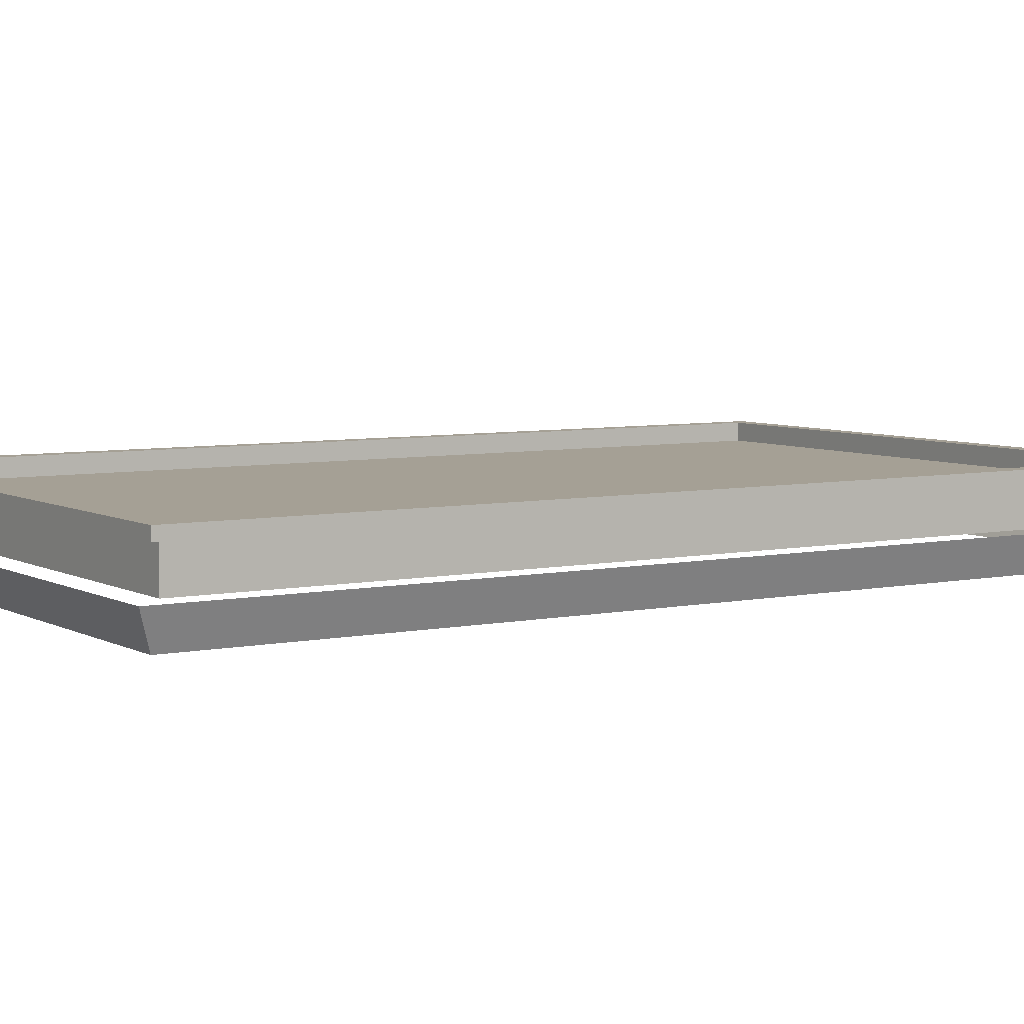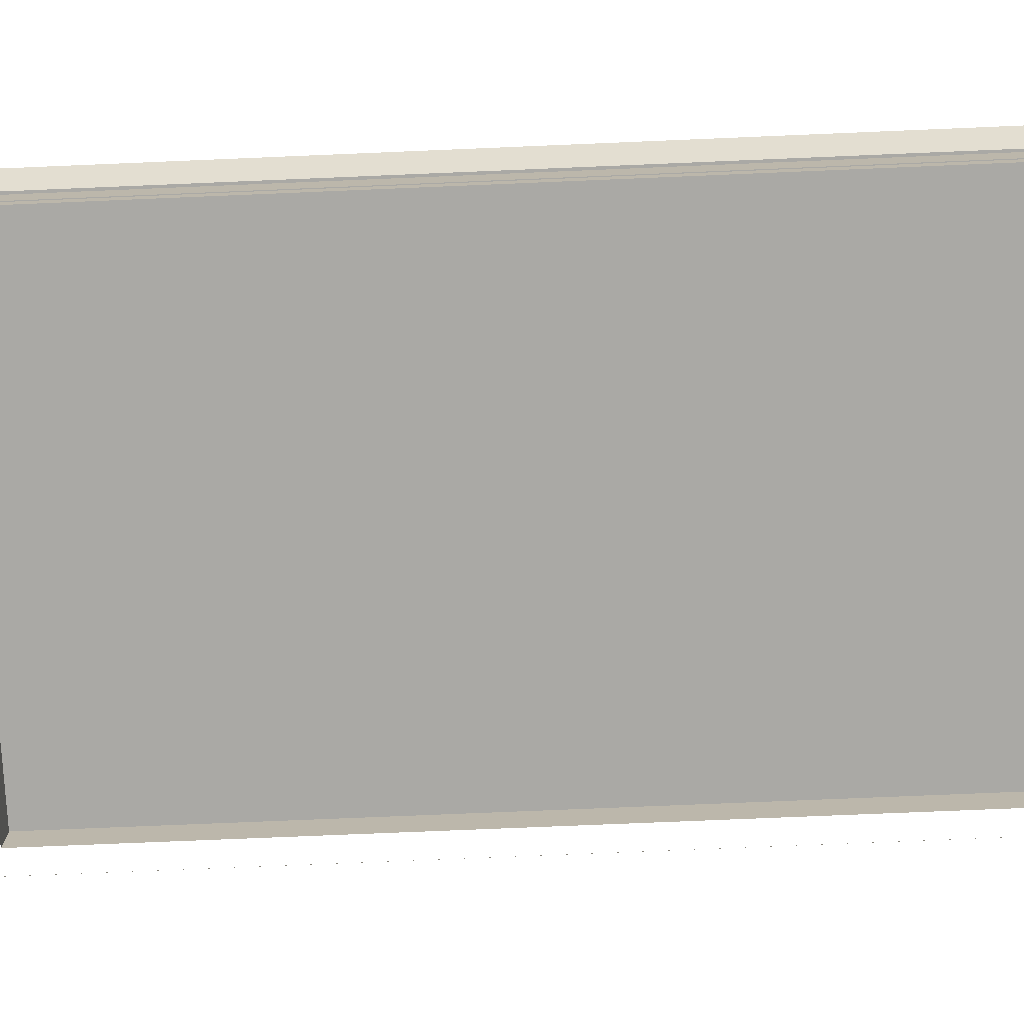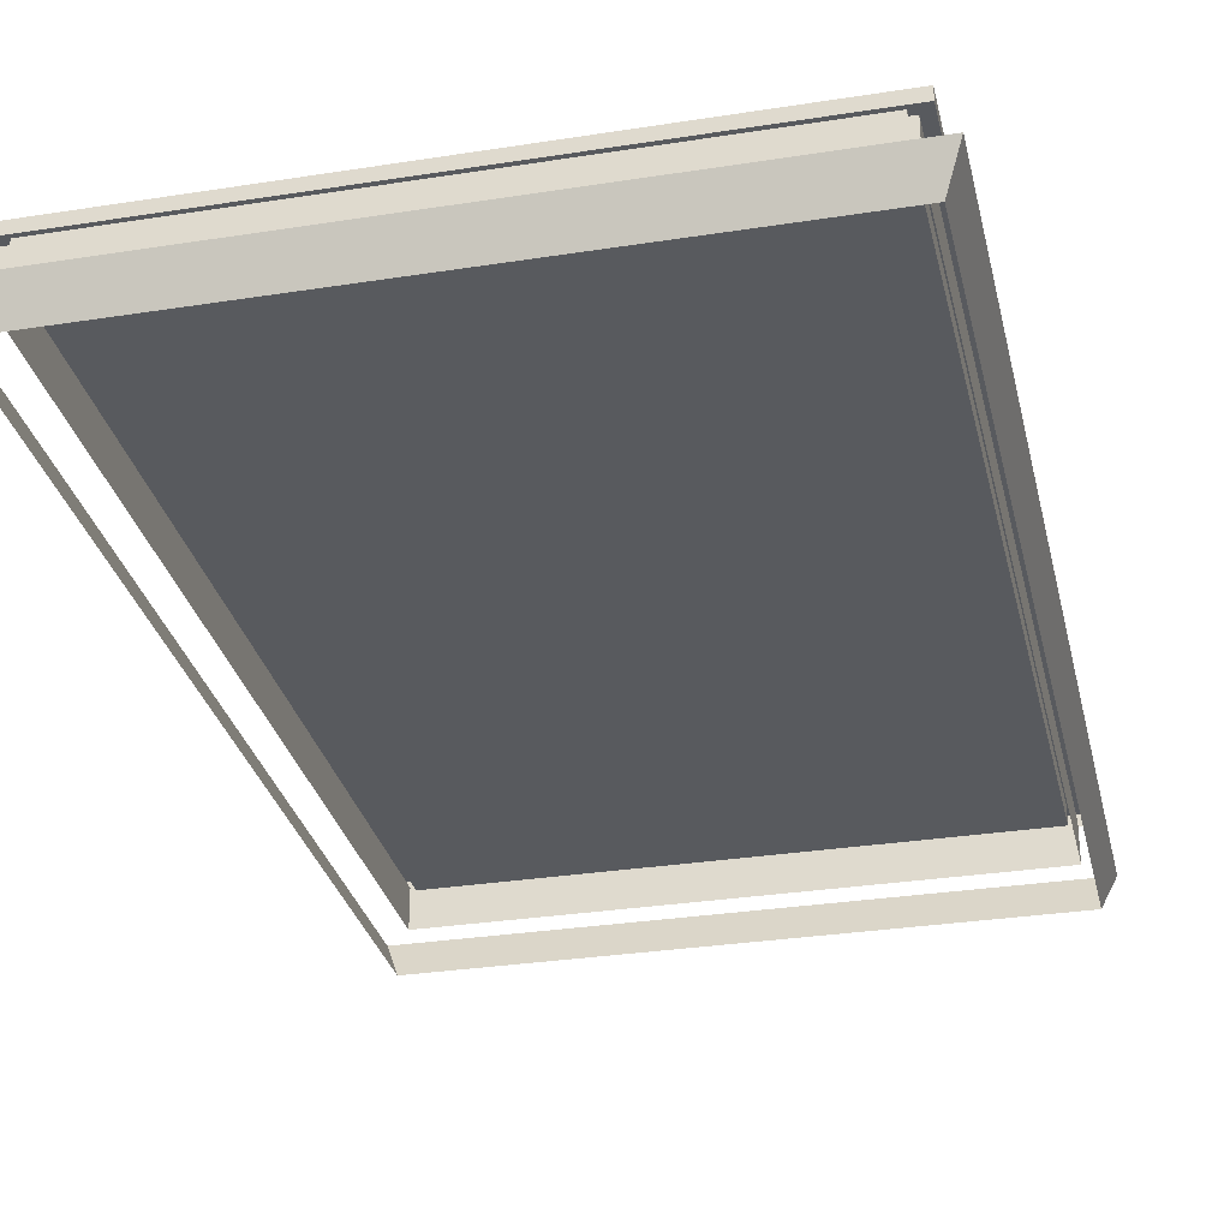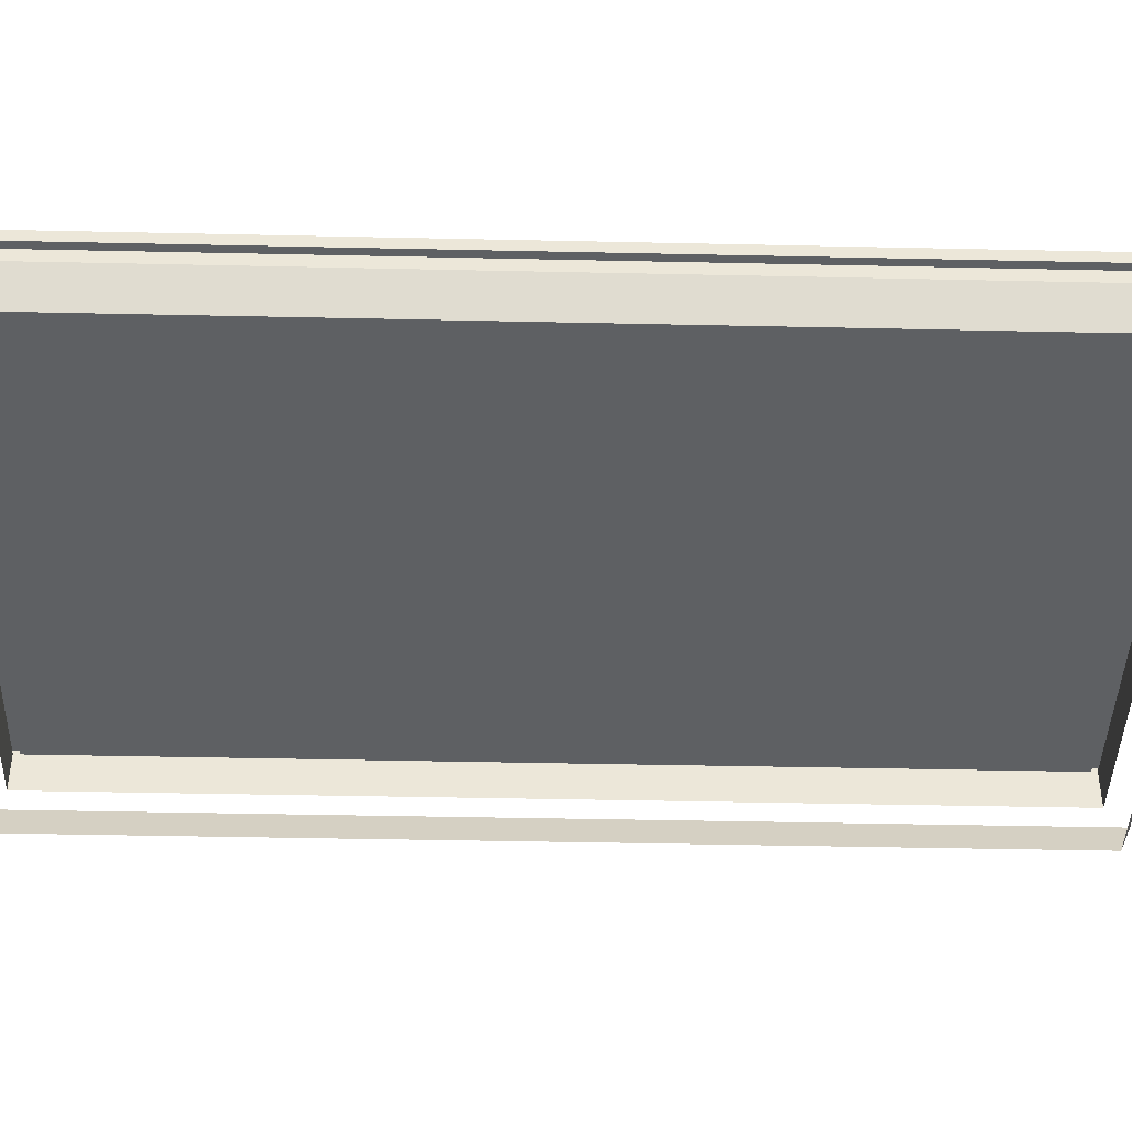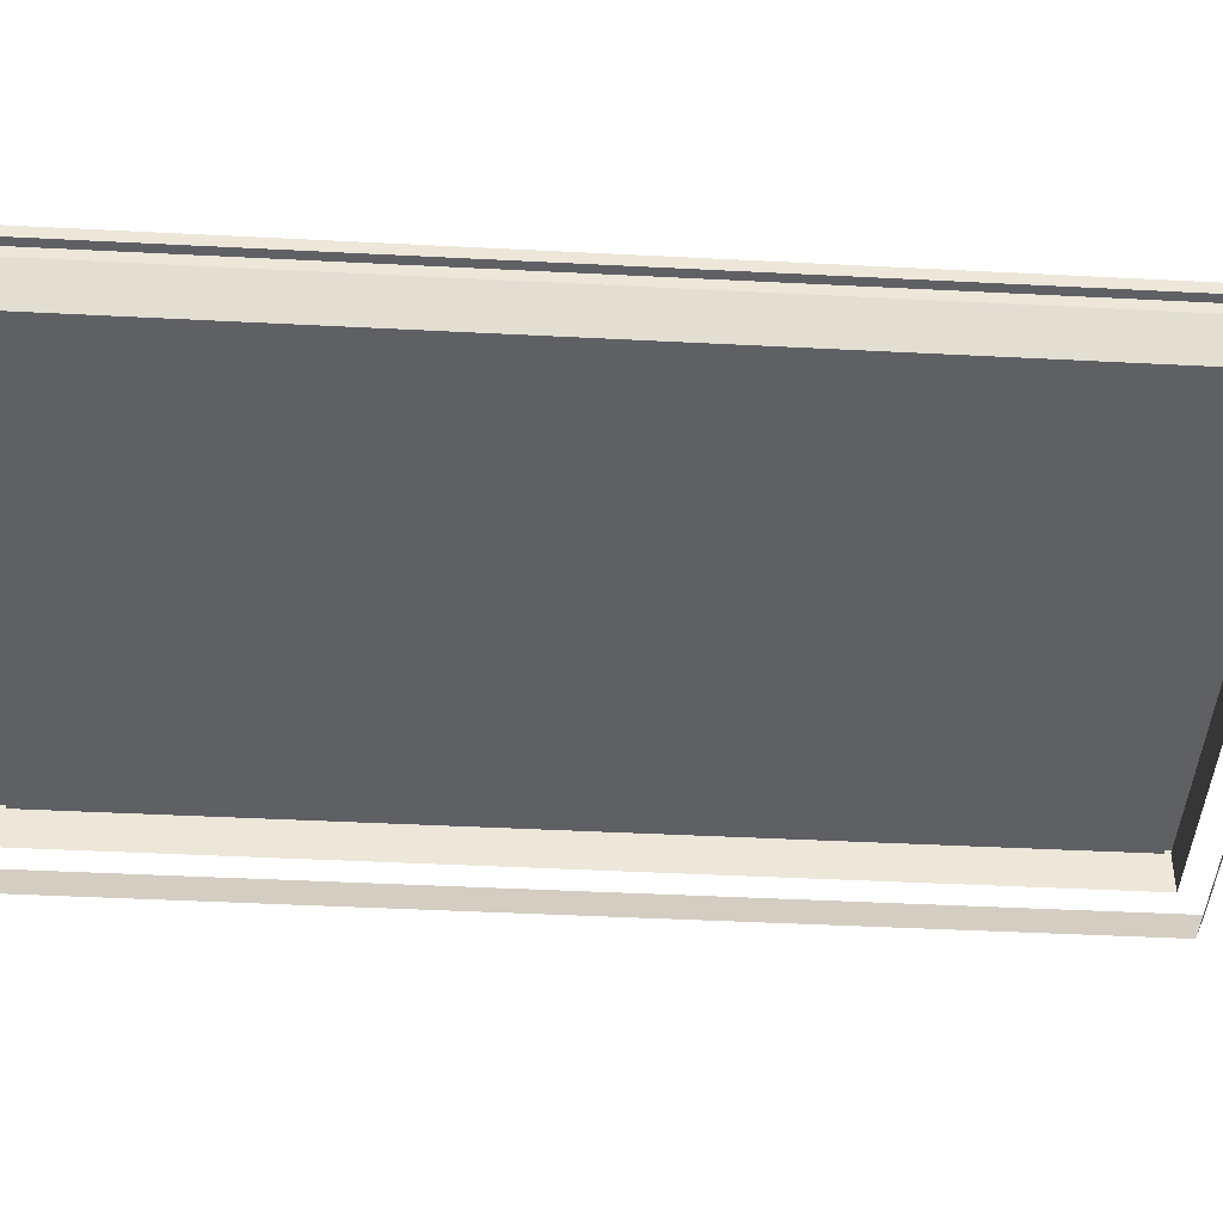
<metadata>
{"format":"obj","ext":"obj","renderer":"f3d","projection":"perspective","resolution":1024,"background":"white","views":[{"elev":5.9,"azim":57.4,"up":"+Y"},{"elev":-75.3,"azim":-87.6,"up":"+Y"},{"elev":-30.5,"azim":12.8,"up":"+Y"},{"elev":-42.1,"azim":-91.5,"up":"+Y"},{"elev":-43.5,"azim":-93.5,"up":"+Y"}]}
</metadata>
<code>
o polySurface139.002
v -91 14.5 -133.9
v -91 14.5 -116.3
v -80.02 14.5 -116.3
v -80.02 14.5 -133.9
v -91.27 15.15 -134.2
v -91.27 15.15 -116.1
v -79.76 15.15 -116.1
v -79.76 15.15 -134.2
v -90.77 15.15 -133.7
v -90.77 15.15 -116.6
v -80.25 15.15 -116.6
v -80.25 15.15 -133.7
v -90.77 15.88 -133.7
v -90.77 15.88 -116.6
v -80.25 15.88 -116.6
v -80.25 15.88 -133.7
v -90.96 15.88 -133.8
v -90.96 15.88 -116.4
v -80.06 15.88 -116.4
v -80.06 15.88 -133.8
v -90.96 16.1 -133.8
v -90.96 16.1 -116.4
v -80.06 16.1 -116.4
v -80.06 16.1 -133.8
v -90.63 16.1 -133.5
v -90.63 16.1 -116.7
v -80.39 16.1 -116.7
v -80.39 16.1 -133.5
v -90.63 15.76 -133.5
v -90.63 15.76 -116.7
v -80.39 15.76 -116.7
v -80.39 15.76 -133.5
f 29 30 31 32
f 1 2 6 5
f 2 3 7 6
f 3 4 8 7
f 4 1 5 8
f 9 10 14 13
f 10 11 15 14
f 11 12 16 15
f 12 9 13 16
f 17 18 22 21
f 18 19 23 22
f 19 20 24 23
f 20 17 21 24
f 21 22 26 25
f 22 23 27 26
f 23 24 28 27
f 24 21 25 28
f 25 26 30 29
f 26 27 31 30
f 27 28 32 31
f 28 25 29 32

</code>
